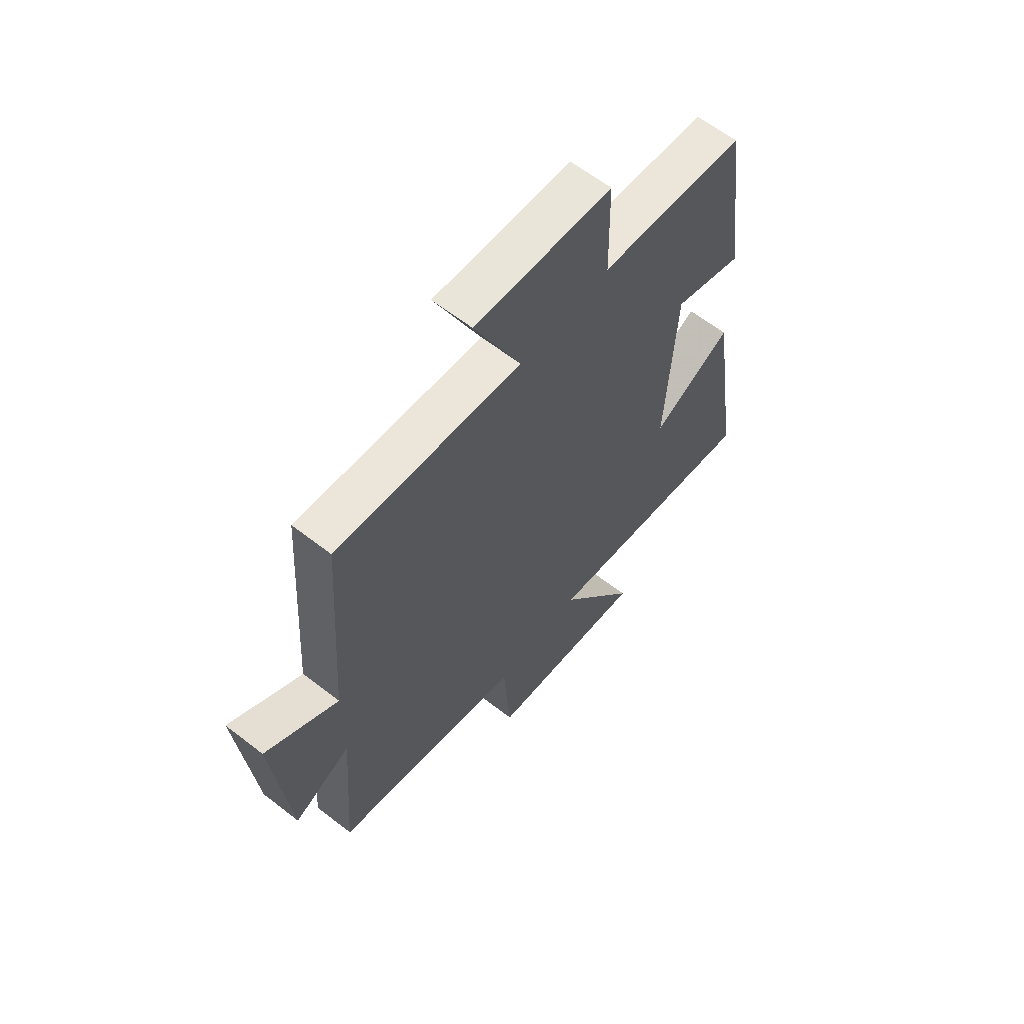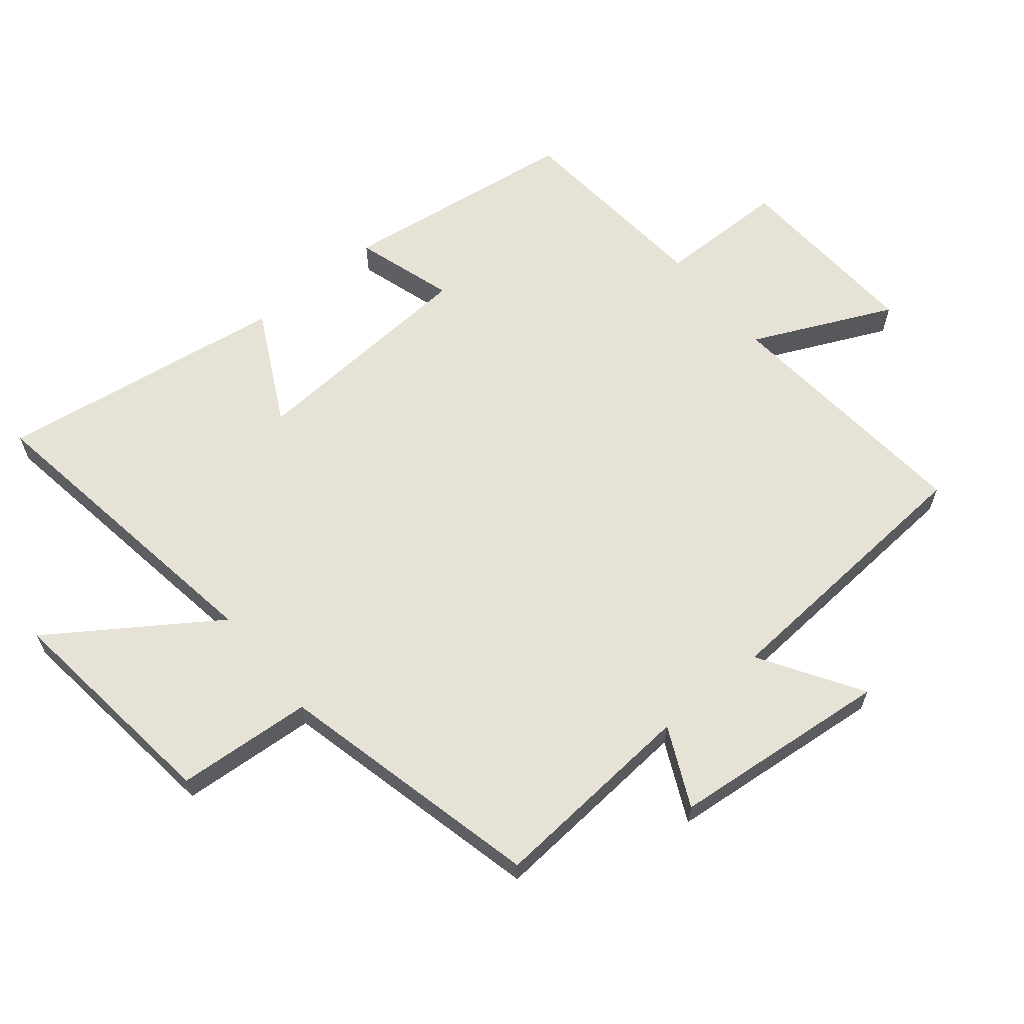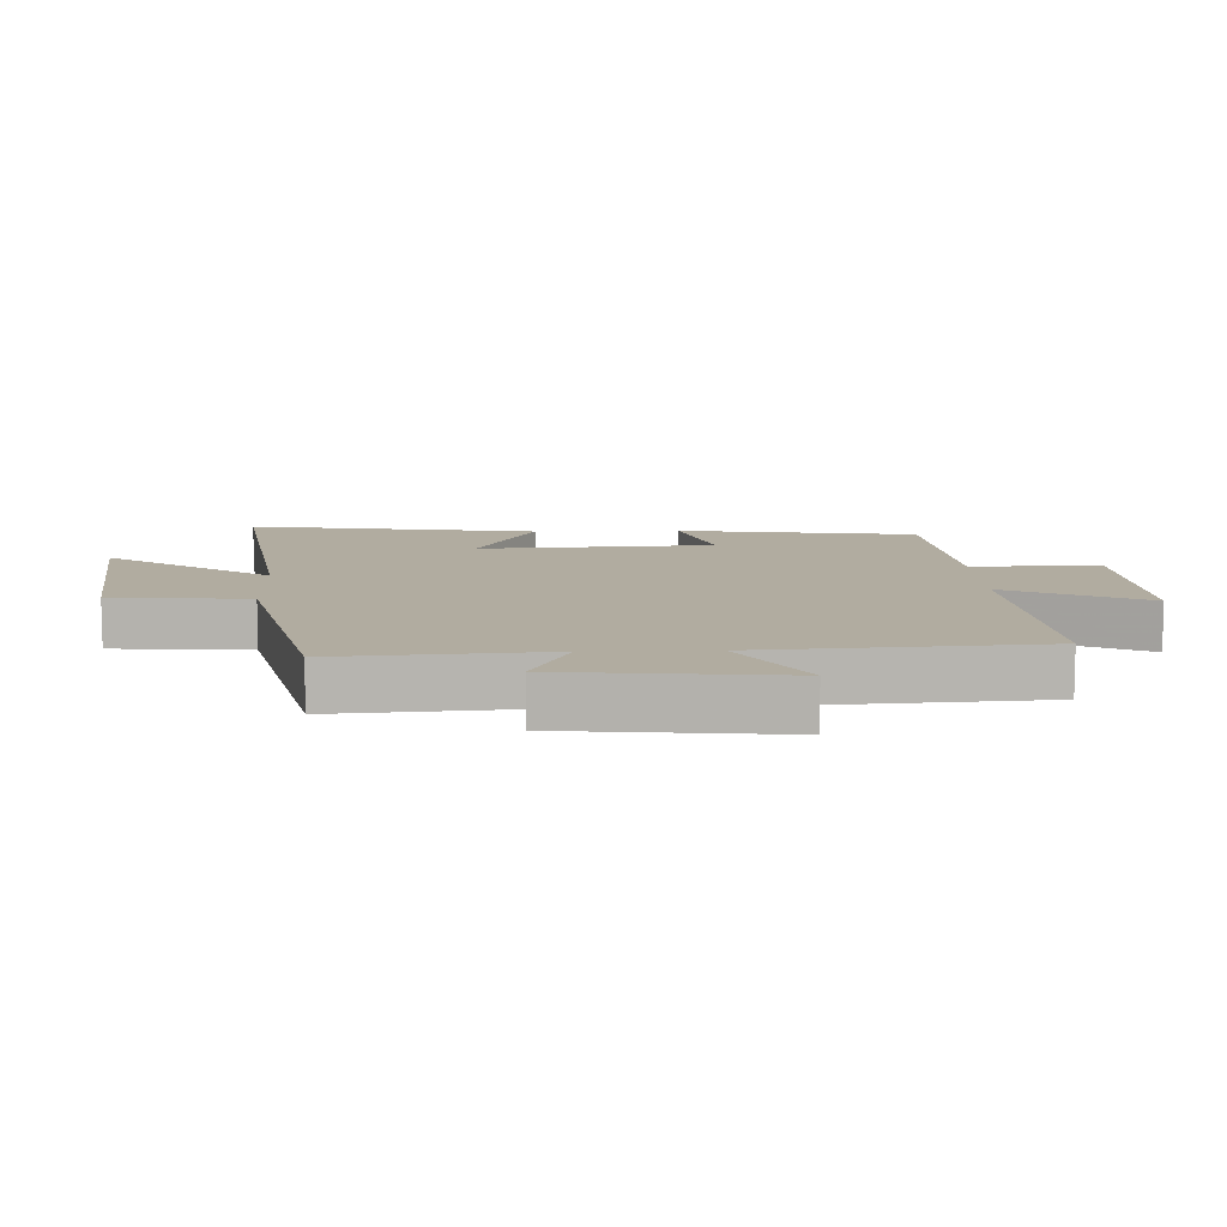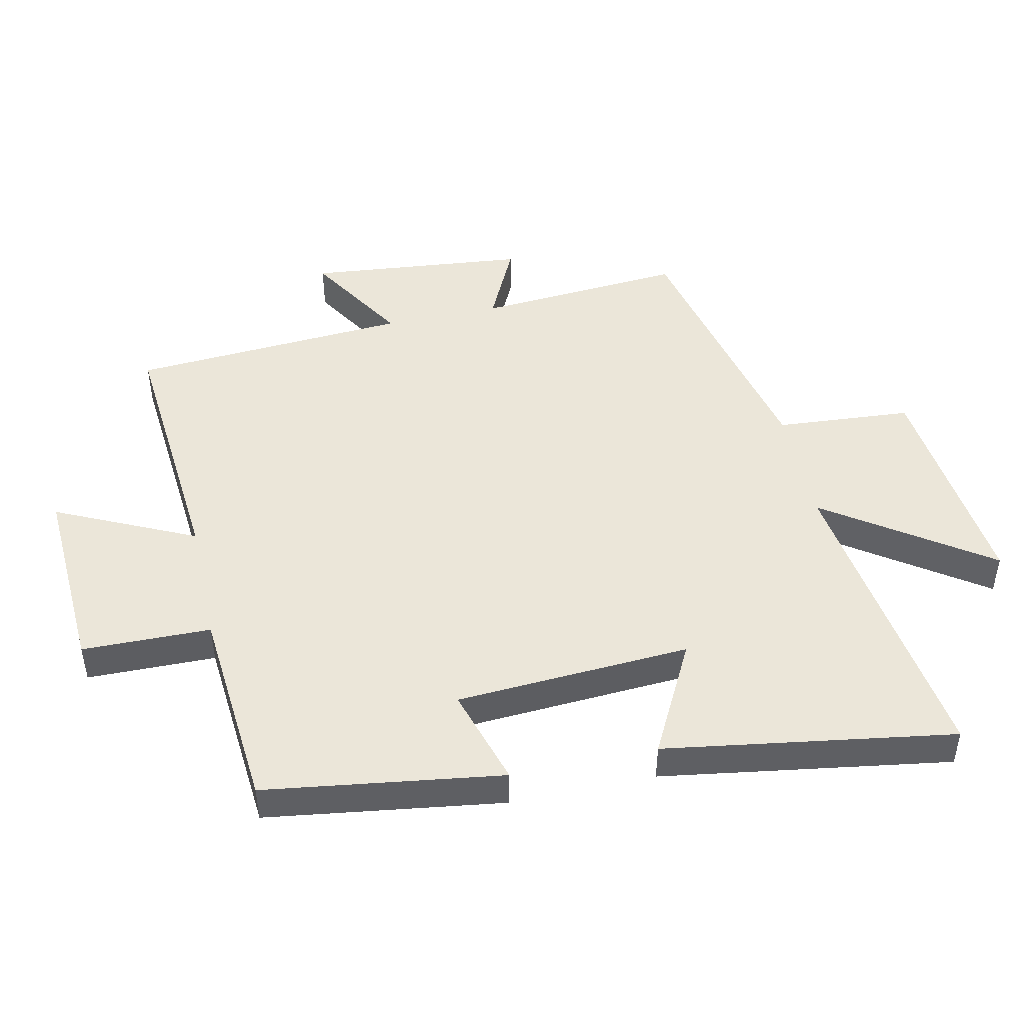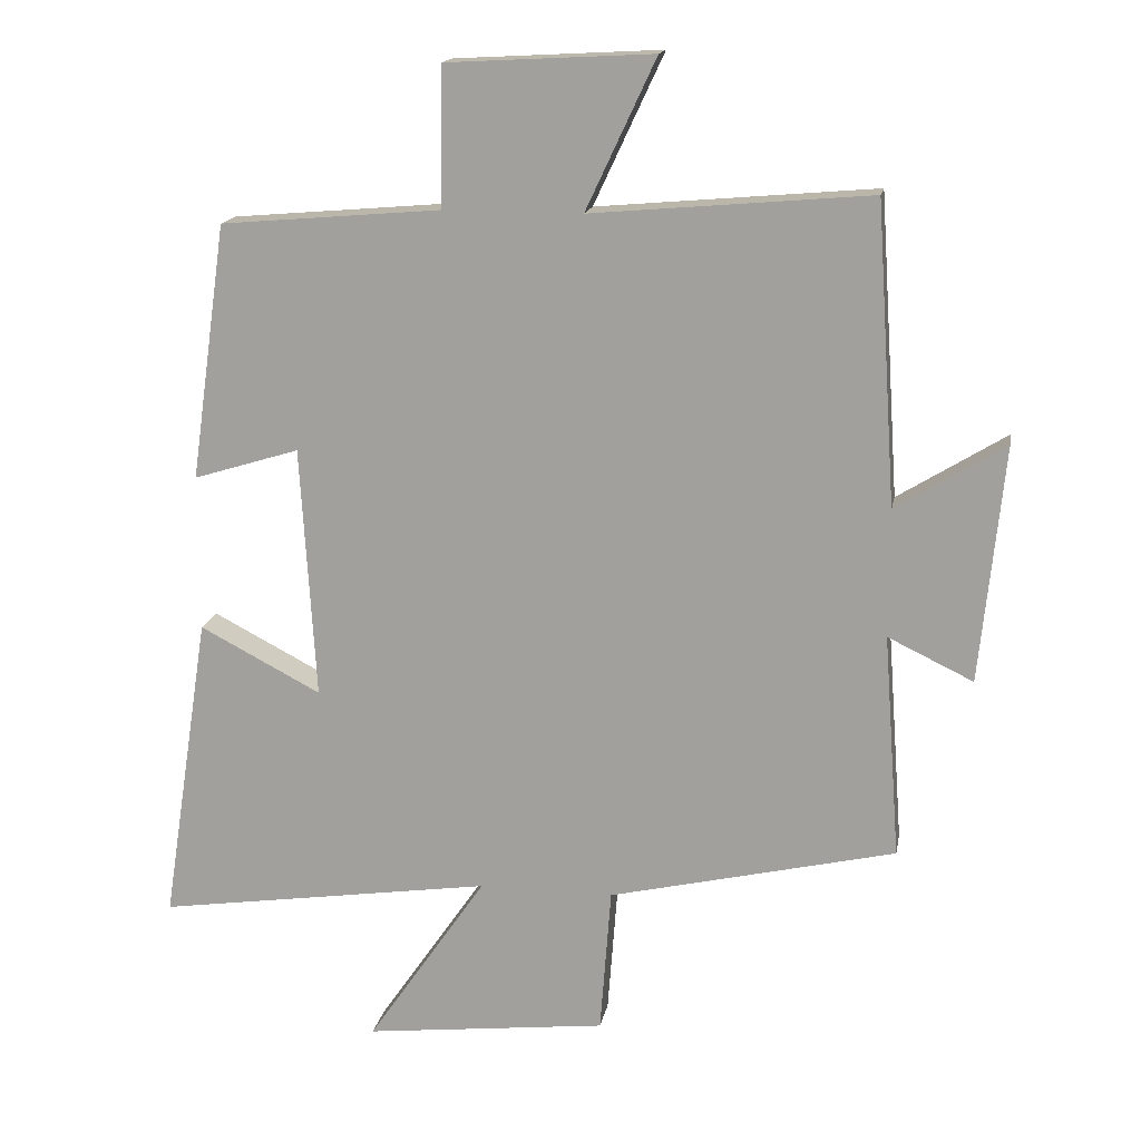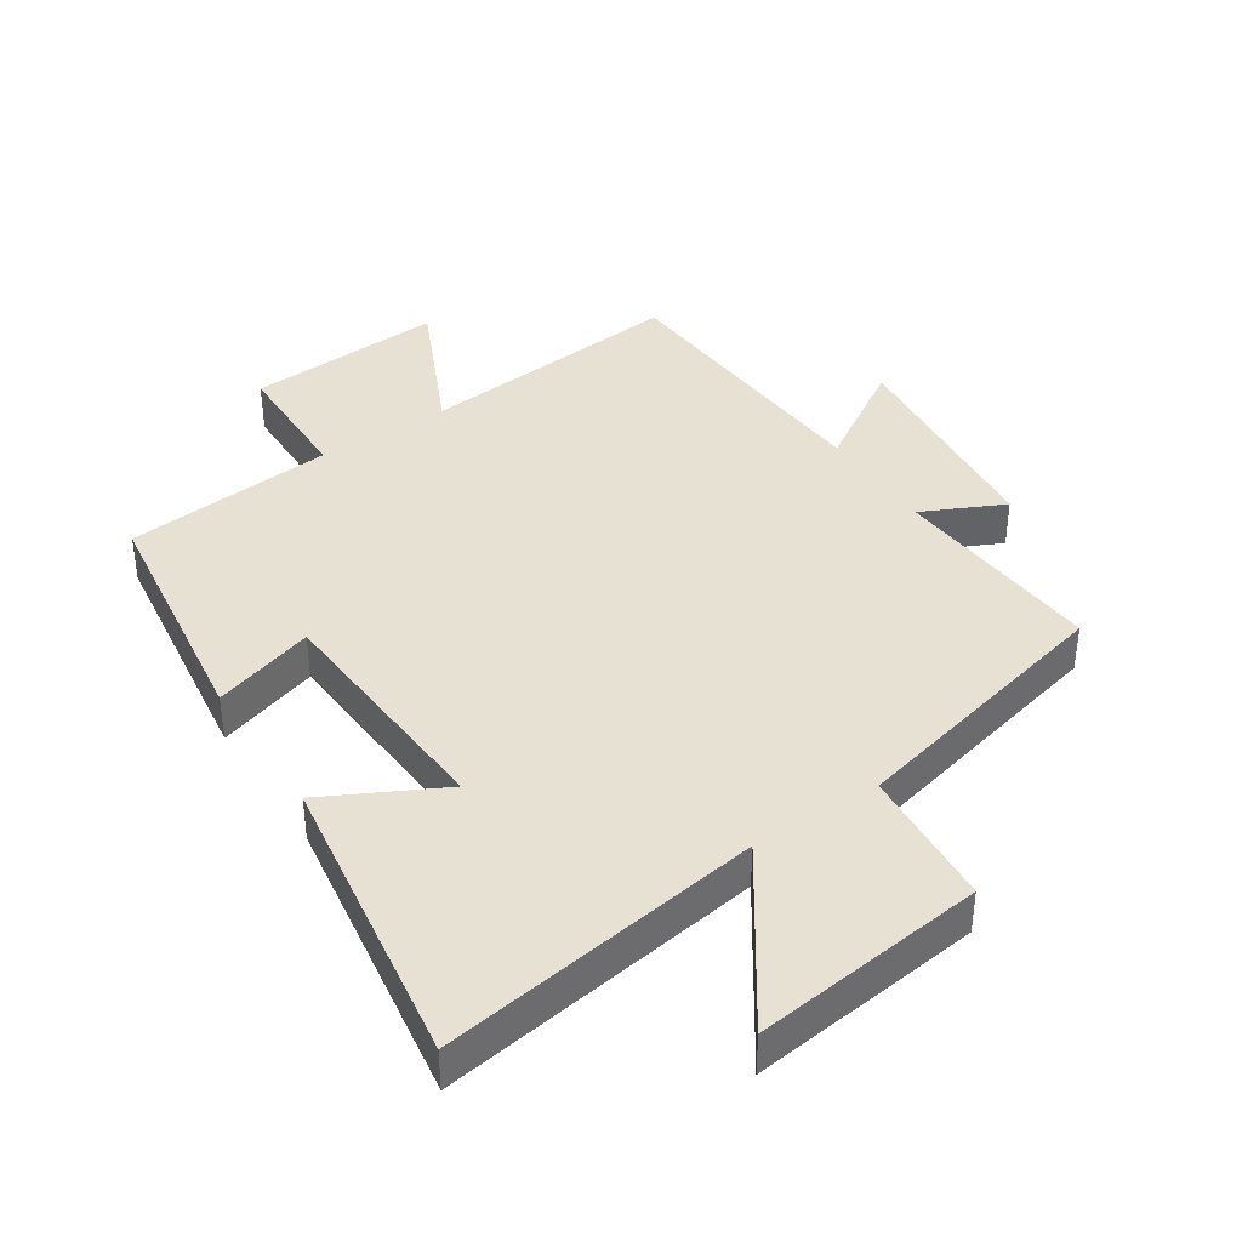
<metadata>
{"format":"obj","ext":"obj","renderer":"f3d","projection":"perspective","resolution":1024,"background":"white","views":[{"elev":62.0,"azim":-51.7,"up":"+Z"},{"elev":63.3,"azim":-129.6,"up":"+Y"},{"elev":10.1,"azim":-92.0,"up":"+Y"},{"elev":47.5,"azim":77.8,"up":"+Y"},{"elev":15.9,"azim":-169.7,"up":"+Z"},{"elev":39.6,"azim":146.5,"up":"+Y"}]}
</metadata>
<code>
v 0.448 0.07 0.473
v 0.5 0.07 0.104
v 0.347 0.07 0.151
v 0.325 0.07 -0.213
v 0.5 0.07 -0.122
v 0.569 0.07 -0.571
v 0.083 0.07 -0.5
v 0.255 0.07 -0.751
v -0.095 0.07 -0.711
v -0.111 0.07 -0.5
v -0.524 0.07 -0.404
v -0.5 0.07 -0.081
v -0.623 0.07 -0.14
v -0.657 0.07 0.2
v -0.5 0.07 0.103
v -0.471 0.07 0.535
v -0.069 0.07 0.5
v -0.17 0.07 0.716
v 0.128 0.07 0.7
v 0.131 0.07 0.5
v 0.448 0 0.473
v 0.5 0 0.104
v 0.347 0 0.151
v 0.325 0 -0.213
v 0.5 0 -0.122
v 0.569 0 -0.571
v 0.083 0 -0.5
v 0.255 0 -0.751
v -0.095 0 -0.711
v -0.111 0 -0.5
v -0.524 0 -0.404
v -0.5 0 -0.081
v -0.623 0 -0.14
v -0.657 0 0.2
v -0.5 0 0.103
v -0.471 0 0.535
v -0.069 0 0.5
v -0.17 0 0.716
v 0.128 0 0.7
v 0.131 0 0.5
f 17 18 19 20
f 1 2 3
f 20 1 3
f 17 20 3
f 17 3 4
f 16 17 4
f 15 16 4
f 12 13 14 15
f 12 15 4
f 10 11 12 4
f 7 8 9 10
f 7 10 4 5
f 5 6 7
f 40 39 38 37
f 23 22 21
f 23 21 40
f 23 40 37
f 24 23 37
f 24 37 36
f 24 36 35
f 35 34 33 32
f 24 35 32
f 24 32 31 30
f 30 29 28 27
f 25 24 30 27
f 27 26 25
f 1 21 22 2
f 2 22 23 3
f 3 23 24 4
f 4 24 25 5
f 5 25 26 6
f 6 26 27 7
f 7 27 28 8
f 8 28 29 9
f 9 29 30 10
f 10 30 31 11
f 11 31 32 12
f 12 32 33 13
f 13 33 34 14
f 14 34 35 15
f 15 35 36 16
f 16 36 37 17
f 17 37 38 18
f 18 38 39 19
f 19 39 40 20
f 20 40 21 1

</code>
